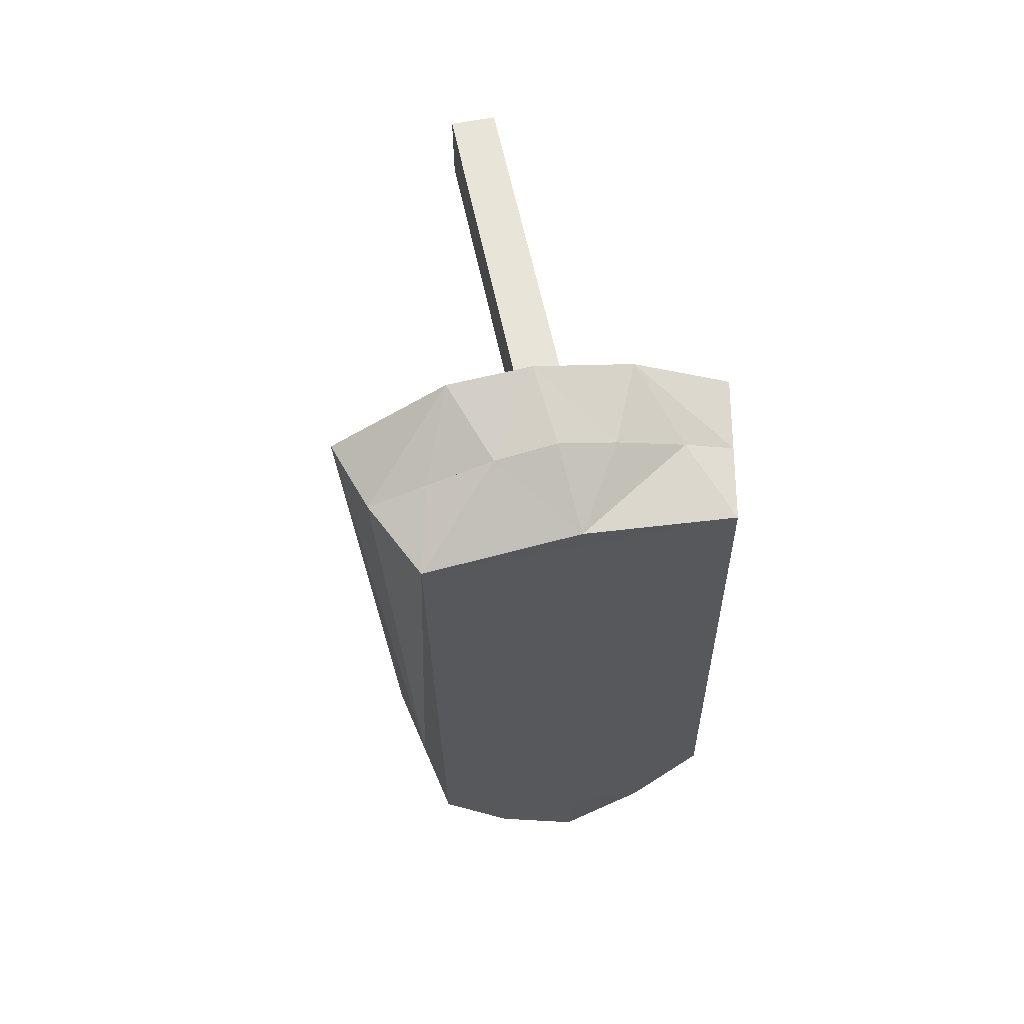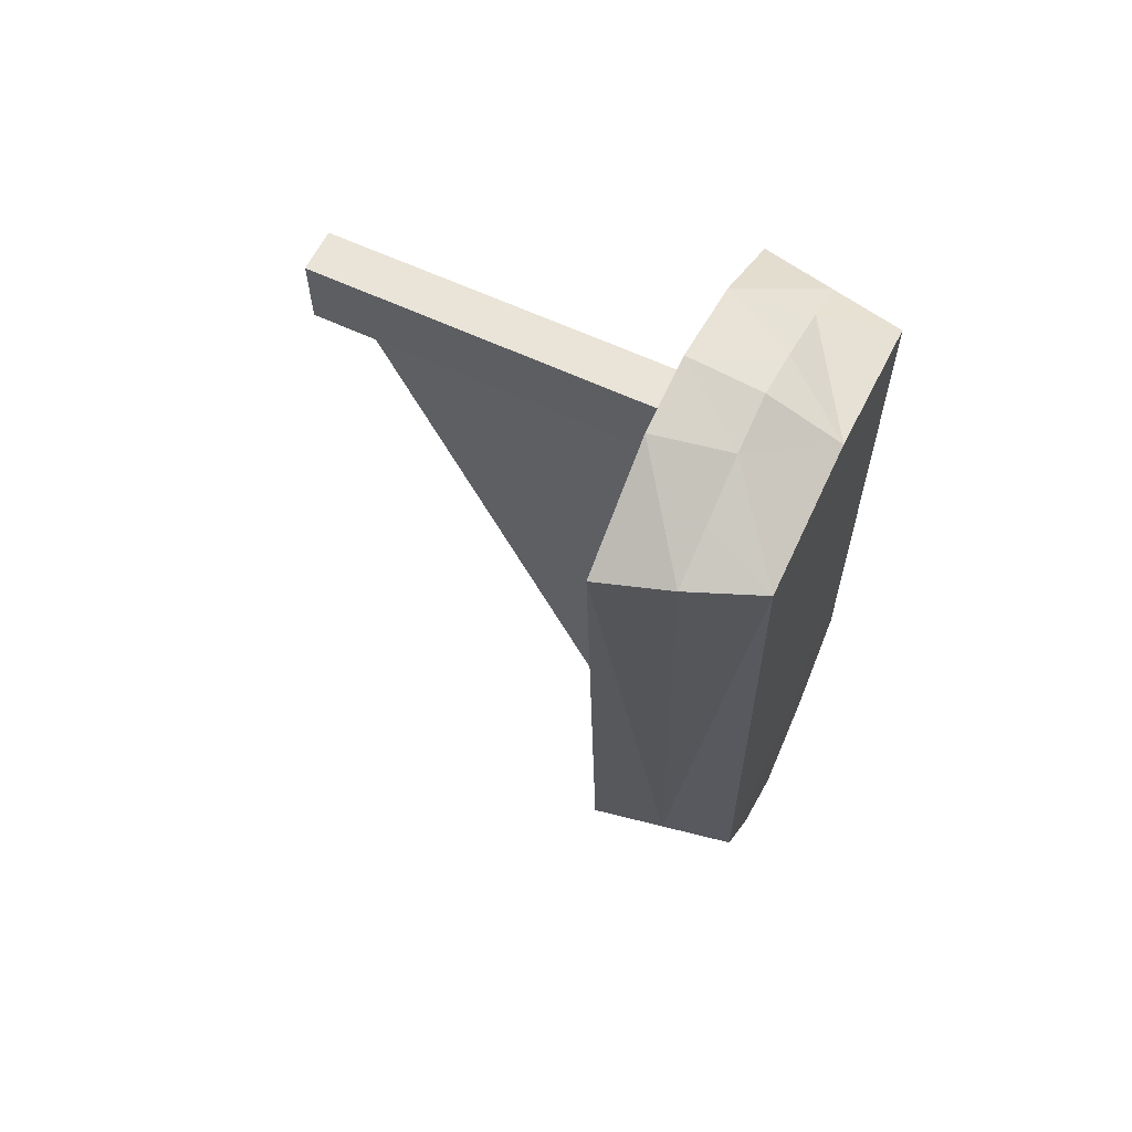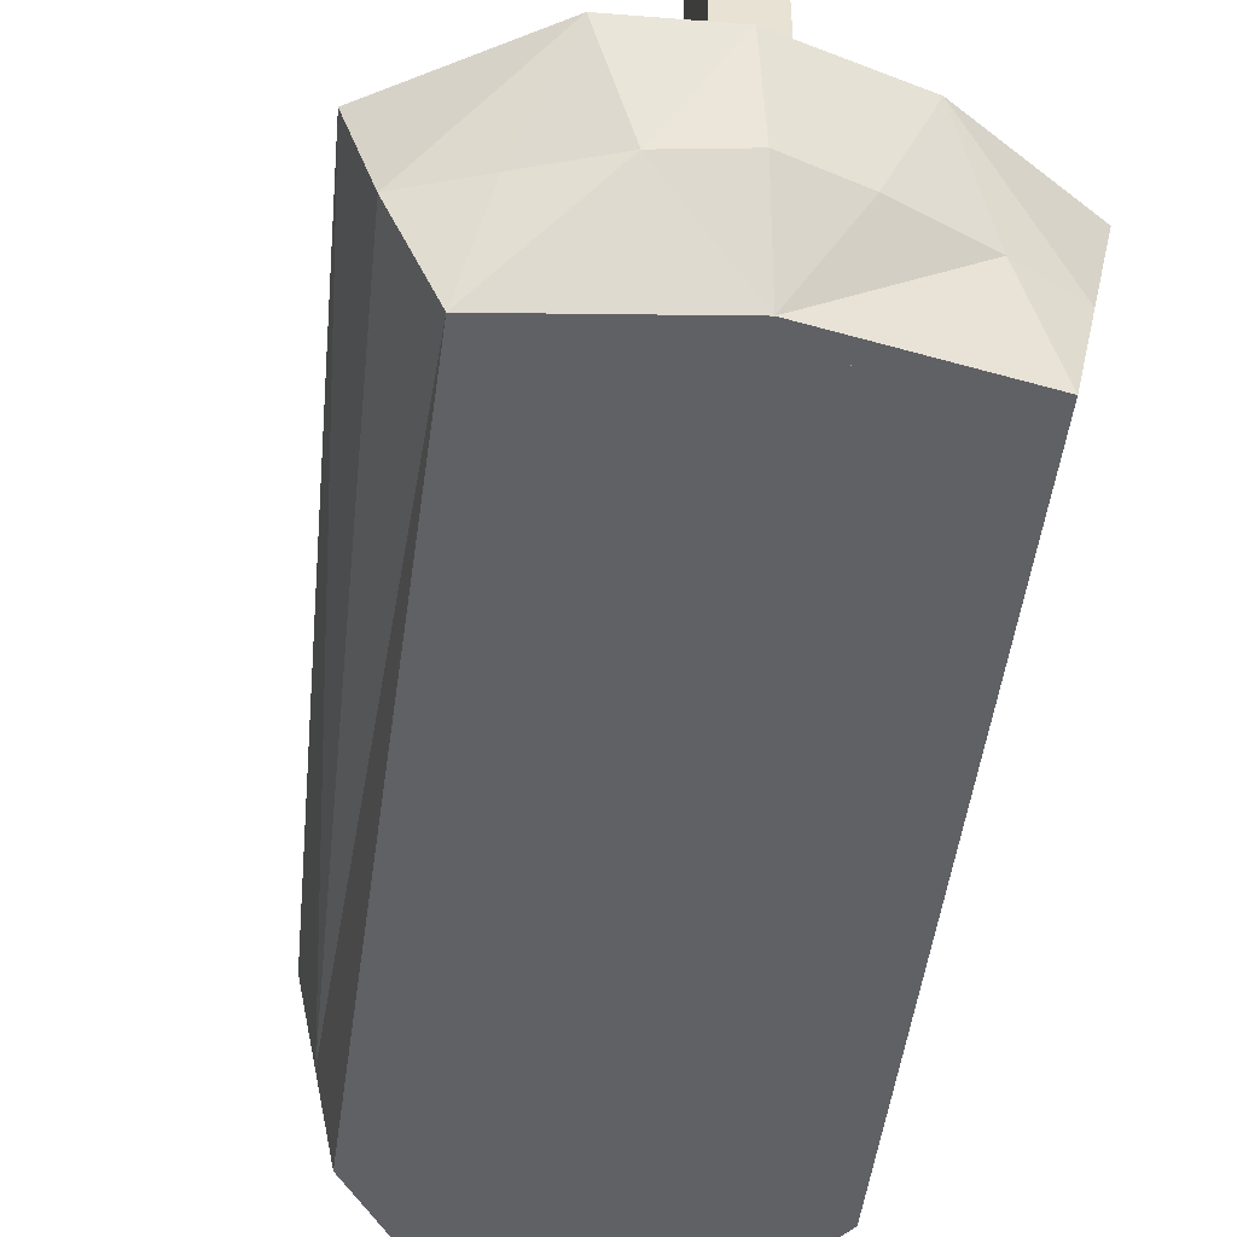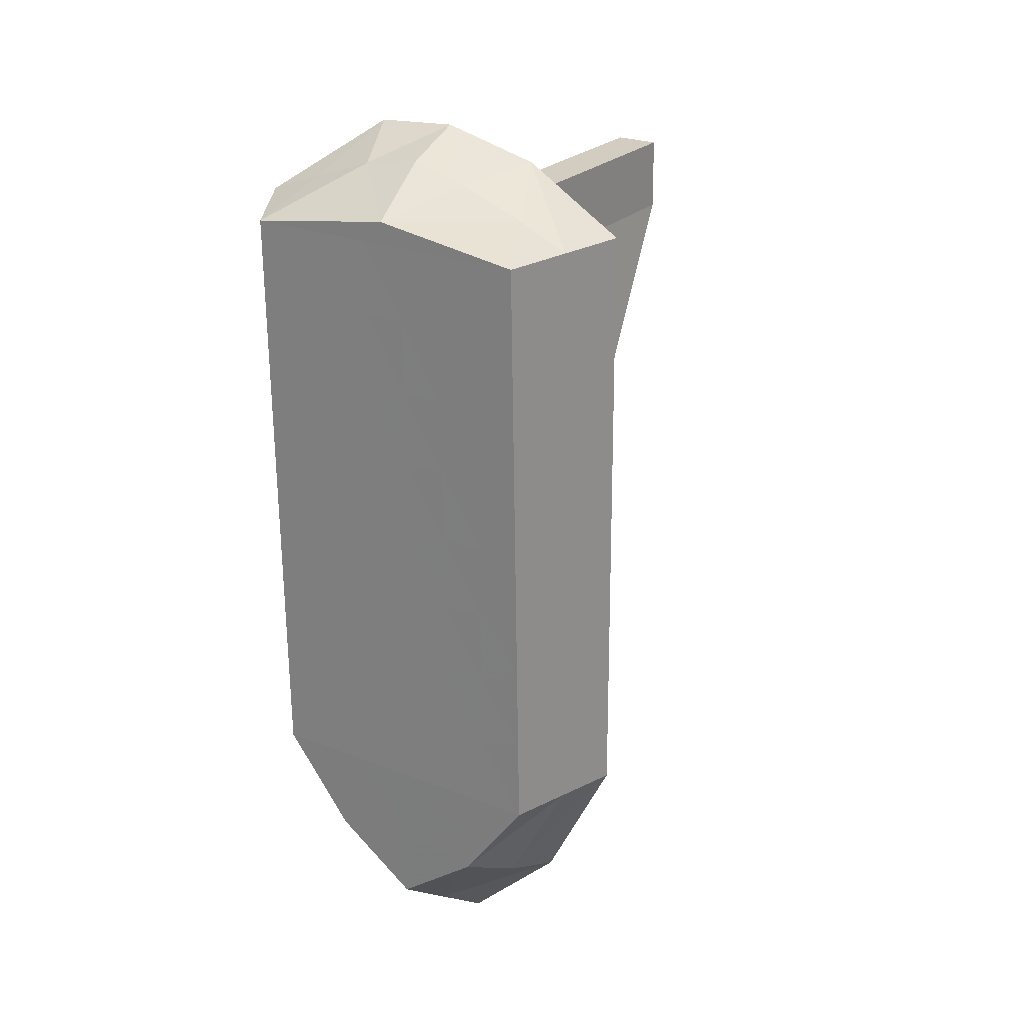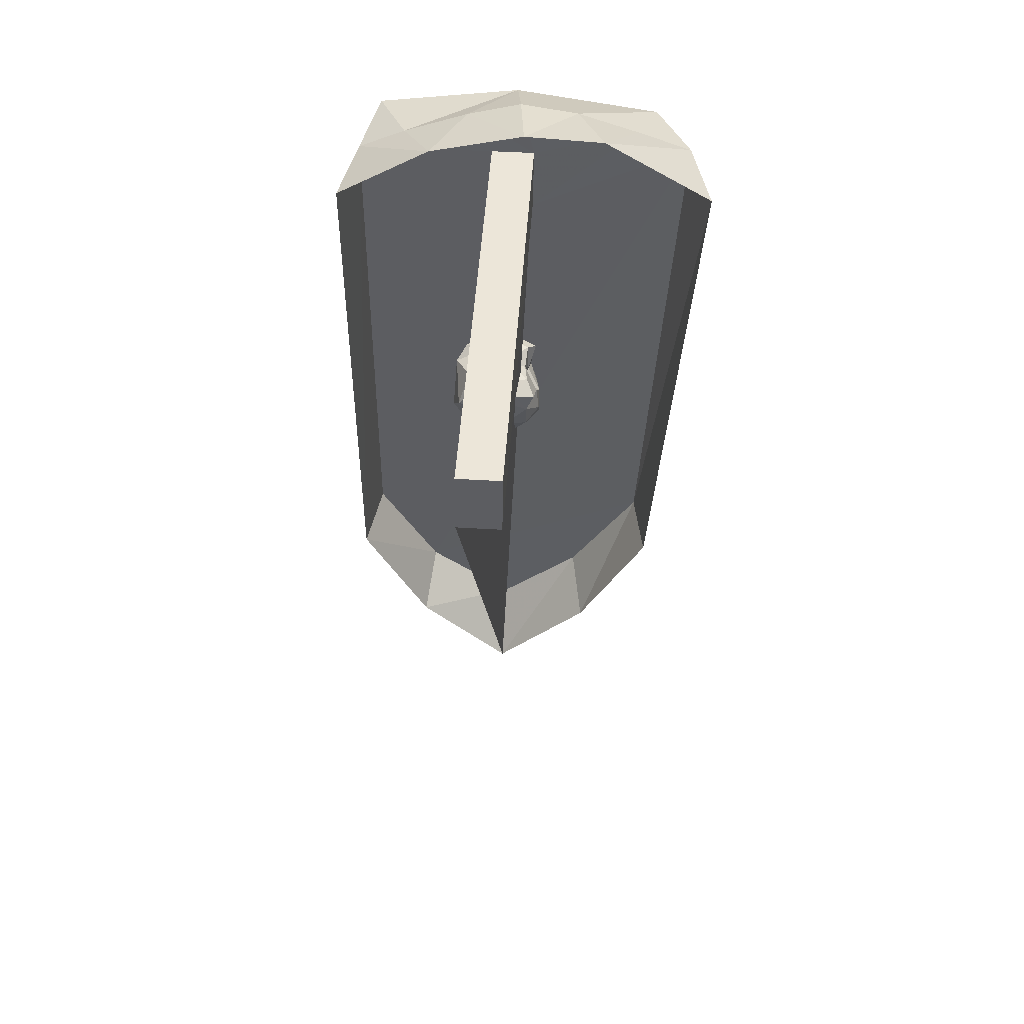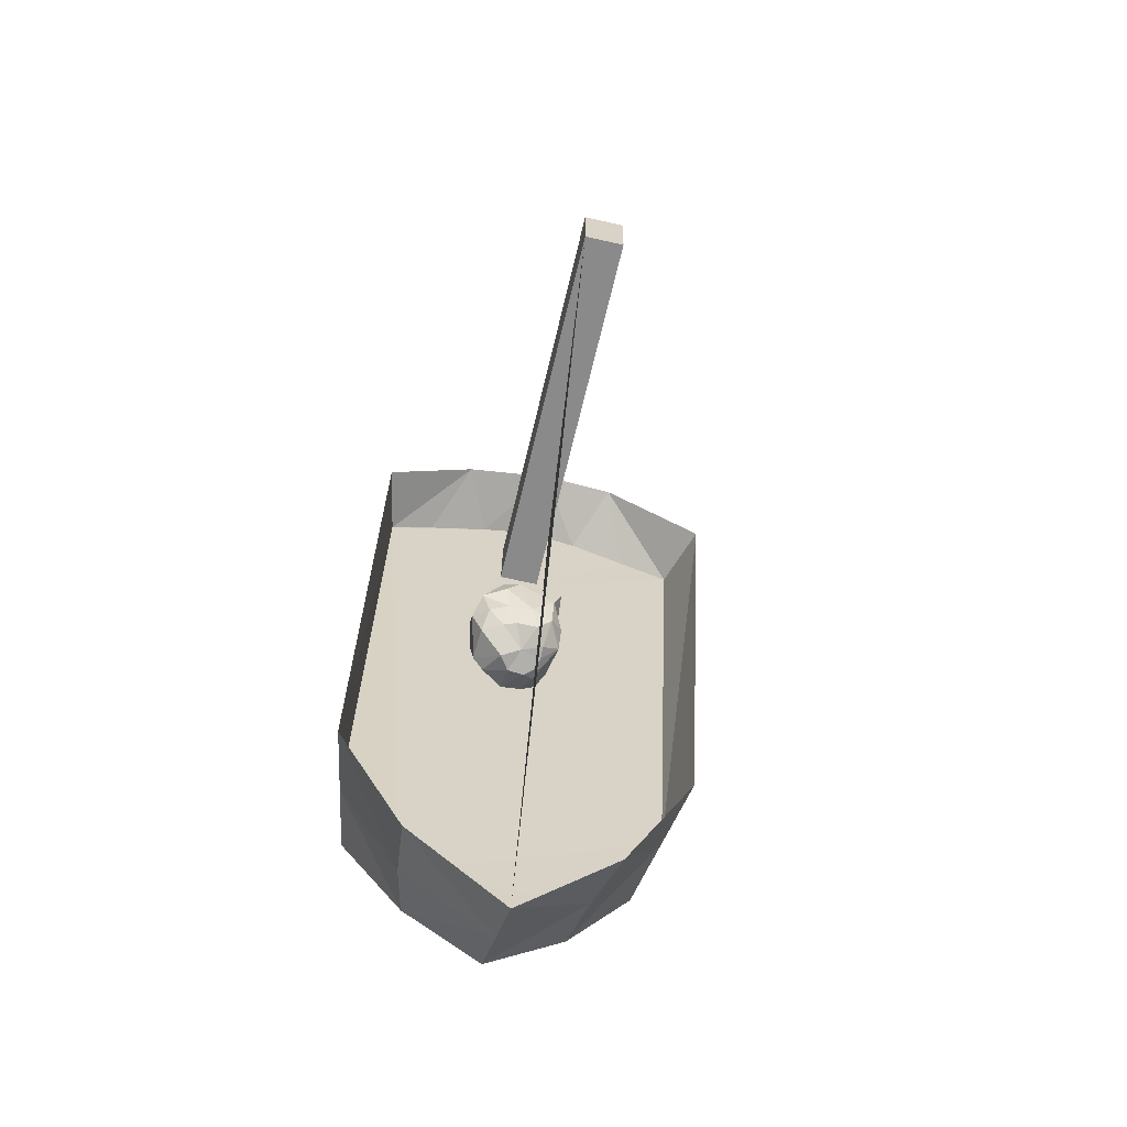
<metadata>
{"format":"obj","ext":"obj","renderer":"f3d","projection":"perspective","resolution":1024,"background":"white","views":[{"elev":60.9,"azim":-11.8,"up":"+Z"},{"elev":61.9,"azim":-64.6,"up":"+Z"},{"elev":-49.7,"azim":-8.5,"up":"+Y"},{"elev":24.2,"azim":32.1,"up":"+Z"},{"elev":52.7,"azim":-175.9,"up":"+Z"},{"elev":-63.7,"azim":166.8,"up":"+Z"}]}
</metadata>
<code>
o Cube.001_Cube.002
v -2.04 -0.9955 -3.951
v -2.44 0.9938 -3.903
v 2.026 -0.9684 -4.015
v 2.403 0.9244 -4.223
v -0.002627 -0.95 -6.072
v 0.01591 1 -7.516
v -2.144 -0.9827 4.128
v -2.946 0.9779 4.265
v 1.903 -0.99 4.085
v 2.319 1 4.081
v -0.325 0.9889 5.284
v 2.111 0.004998 4.083
v -1.429 0.9735 5.227
v 0.9863 0.9844 4.935
v -0.1101 -0.99 4.41
v 0.006641 0.02499 -6.794
v 1.115 -0.9592 -5.247
v 1.415 0.9622 -6.175
v 2.215 -0.02201 -4.119
v 1.316 0.001491 -5.762
v -2.24 -0.000841 -3.927
v -1.12 -0.9727 -5.212
v -1.411 0.9969 -6.01
v -1.215 0.01208 -5.662
v -2.639 -0.01106 4.298
v -1.878 -0.01327 4.577
v -1.023 -0.008274 4.871
v -0.2192 -0.00053 4.999
v 1.446 -0.002782 4.409
v 0.5381 -0.002781 4.772
v 2.009 -0.9715 -2.858
v 1.991 -0.9746 -1.701
v 1.973 -0.9777 -0.5435
v 1.956 -0.9808 0.6137
v 1.938 -0.9838 1.771
v 1.92 -0.9869 2.928
v -1.459 -0.9916 -3.96
v -0.8782 -0.9878 -3.969
v -0.2973 -0.9839 -3.979
v 0.2836 -0.98 -3.988
v 0.8645 -0.9762 -3.997
v 1.445 -0.9723 -4.006
v -2.055 -0.9936 -2.797
v -2.07 -0.9918 -1.643
v -2.085 -0.99 -0.4886
v -2.099 -0.9882 0.6655
v -2.114 -0.9863 1.82
v -2.129 -0.9845 2.974
v -1.566 -0.9837 4.122
v -0.9877 -0.9848 4.116
v -0.4096 -0.9858 4.11
v 0.1685 -0.9869 4.104
v 0.7466 -0.9879 4.098
v 1.325 -0.989 4.092
v -1.512 -0.9877 0.08084
v -1.539 -0.9857 2.101
v -1.486 -0.9896 -1.94
v -1.552 -0.9847 3.112
v -1.499 -0.9887 -0.9294
v -1.526 -0.9867 1.091
v -1.472 -0.9906 -2.95
v -0.933 -0.9863 0.07322
v -0.9603 -0.9855 2.095
v -0.9056 -0.987 -1.948
v -0.974 -0.9851 3.105
v -0.9193 -0.9866 -0.9374
v -0.9466 -0.9859 1.084
v -0.8919 -0.9874 -2.959
v -0.3535 -0.9848 0.06559
v -0.3815 -0.9853 2.088
v -0.3254 -0.9844 -1.956
v -0.3956 -0.9856 3.099
v -0.3394 -0.9846 -0.9454
v -0.3675 -0.9851 1.077
v -0.3114 -0.9841 -2.968
v 0.226 -0.9834 0.05797
v 0.1973 -0.9851 2.081
v 0.2548 -0.9817 -1.965
v 0.1829 -0.986 3.092
v 0.2404 -0.9826 -0.9535
v 0.2116 -0.9843 1.069
v 0.2692 -0.9809 -2.976
v 0.8055 -0.982 0.05035
v 0.776 -0.985 2.074
v 0.835 -0.9791 -1.973
v 0.7613 -0.9864 3.086
v 0.8203 -0.9806 -0.9615
v 0.7908 -0.9835 1.062
v 0.8497 -0.9776 -2.985
v 1.385 -0.9806 0.04273
v 1.355 -0.9848 2.067
v 1.415 -0.9765 -1.982
v 1.34 -0.9869 3.079
v 1.4 -0.9785 -0.9695
v 1.37 -0.9827 1.055
v 1.43 -0.9744 -2.994
v 1.28 -0.9658 -4.626
v 0.1405 -0.965 -5.03
v 0.212 -0.9725 -4.509
v 0.06892 -0.9575 -5.551
v -0.15 -0.9669 -5.025
v -0.2237 -0.9754 -4.502
v -0.0763 -0.9585 -5.548
v -1.29 -0.9822 -4.586
v -0.4093 0 4.109
v -0.4093 6 4.109
v -0.3987 0 3.099
v -0.3987 6 3.099
v 0.1971 0 4.103
v 0.1971 6 4.103
v 0.2077 0 3.092
v 0.2077 6 3.092
v -0.3987 0.8717 3.099
v 0.2077 1 3.092
v 1.765 -0.01026 -4.941
v 0.6613 0.01324 -6.278
v -0.6039 0.01854 -6.228
v -1.727 0.005618 -4.795
f 20 18 4 19 115
f 17 20 115 19 3
f 17 5 16 116 20
f 24 117 16 5 22
f 24 117 16 6 23
f 21 118 24 22 1
f 18 6 16 116 20
f 8 2 21 25
f 21 2 23 24 118
f 30 29 14
f 15 9 29 30
f 28 15 30
f 15 28 27
f 26 27 13
f 11 13 27
f 28 11 27
f 30 14 11
f 30 11 28
f 25 26 13 8
f 56 60 67 63
f 55 59 66 62
f 57 61 68 64
f 65 63 70 72
f 67 62 69 74
f 66 64 71 73
f 39 75 68 38
f 21 1 43 44 45 46 47 48 7 25
f 71 75 82 78
f 69 73 80 76
f 70 74 81 77
f 51 72 79 52
f 79 77 84 86
f 81 76 83 88
f 80 78 85 87
f 41 89 82 40
f 85 89 96 92
f 83 87 94 90
f 84 88 95 91
f 53 86 93 54
f 93 91 36
f 95 35 91
f 90 34 95
f 33 90 94
f 32 94 92
f 92 96 31
f 3 96 42
f 31 96 3
f 31 32 92
f 33 94 32
f 34 90 33
f 34 35 95
f 35 36 91
f 93 36 54
f 9 54 36
f 86 84 91 93
f 77 81 88 84
f 74 69 76 81
f 76 80 87 83
f 87 85 92 94
f 72 70 77 79
f 63 67 74 70
f 88 83 90 95
f 60 55 62 67
f 62 66 73 69
f 73 71 78 80
f 59 57 64 66
f 64 68 75 71
f 78 82 89 85
f 40 82 75 39
f 38 68 61 37
f 37 61 1
f 61 57 43
f 57 59 44
f 59 55 45
f 55 60 46
f 60 56 47
f 56 58 48
f 58 56 63 65
f 50 49 58 65
f 7 48 49
f 49 48 58
f 51 50 65 72
f 53 52 79 86
f 48 47 56
f 47 46 60
f 46 45 55
f 45 44 59
f 44 43 57
f 43 1 61
f 42 96 89 41
f 33 32 34
f 37 104 38
f 104 22 101
f 104 37 1 22
f 101 22 103
f 22 5 103
f 103 5 100
f 5 17 100
f 100 17 98
f 98 17 97
f 42 41 97
f 97 17 3 42
f 97 41 99
f 41 40 99
f 102 39 38
f 39 102 99 40
f 102 104 101
f 98 97 99
f 99 102 101 98
f 101 103 100 98
f 102 38 104
f 19 12 9 36 35 34 32 31 3
f 4 10 12 19
f 9 15 7 49 50 51 52 53 54
f 27 26 7 15
f 26 25 7
f 12 29 9
f 14 29 12 10
f 112 114 111 107 113 108
f 111 114 112 110 109
f 109 110 106 105
f 107 111 109 105
f 112 108 106 110
f 79 111 107 72
f 111 79 52 109
f 72 107 105 51
f 51 105 109 52
f 26 27 105 107 25
f 12 111 109 30 29
f 105 27 28 30 109
f 20 116 16 117 24 118 21 25 107 111 12 19 115
f 113 107 105 106 108
f 113 6 112
o Water_Mesh
v 0.7639 0.9795 -0.3596
v -0.3875 0.4737 0.02111
v -0.1412 0.04012 -0.193
v 0.2588 0.7253 -0.9089
v -0.3732 0.3844 0.4022
v -0.2783 0.5864 -0.8628
v -0.3108 0.05977 -0.3598
v 0.6224 0.43 -0.6167
v -0.5892 0.8319 -0.5508
v -0.504 0.2748 -0.4263
v 0.1162 1.141 -0.5951
v 0.1103 0.5116 -0.9265
v -0.3755 0.0996 -0.5251
v -0.4148 0.197 -0.1783
v 0.302 1.074 -0.6032
v -0.3149 0.062 -0.3949
v -0.1386 0.4787 -0.9026
v -0.3663 0.5744 -0.8036
v 0.1204 0.06173 -0.6506
v 0.4597 0.3276 -0.7285
v -0.1057 -0.01758 -0.4067
v -0.4407 0.1486 -0.3568
v 0.321 1.341 0.04276
v -0.3289 0.9256 -0.7726
v -0.219 -0.001896 -0.3924
v -0.3727 0.1089 -0.3673
v 0.3956 0.1802 -0.2789
v -0.1776 0.05736 -0.5934
v 0.2684 1.235 -0.2903
v -0.4093 1.302 -0.01691
v -0.2964 0.3996 -0.8316
v -0.3335 0.7508 -0.8151
v -0.02501 0.8341 -0.8101
v -0.3425 0.1025 -0.2379
v -0.2725 0.02208 -0.3846
v -0.2559 0.05352 -0.5007
v -0.2398 0.02355 -0.2655
v -0.2369 0.1809 -0.08532
v 0.1966 0.1123 0.2011
v 0.1572 -0.01164 -0.2471
v 0.7403 0.5587 0.2036
v -0.3966 1.213 -0.4472
v -0.436 0.2212 0.08456
v 0.3401 0.043 -0.03528
v 0.6567 0.2544 -0.01084
v 0.5012 0.1172 0.2126
v 0.3359 0.4959 0.389
v 0.5085 0.9929 0.3893
v 0.5431 1.19 -0.4373
v 0.6598 1.211 -0.07451
v 0.6057 0.9409 -0.6527
v -0.1529 0.3321 0.1804
v -0.05855 0.6962 0.4145
v 0.07051 1.137 0.3721
v -0.3992 1.034 0.3825
v -0.3488 0.6799 0.2692
v -0.5437 0.9288 0.02593
v -0.3293 0.7483 -0.003447
v -0.5813 0.7062 -0.232
v -0.5868 1.014 -0.2947
v 0.08034 0.3326 0.3748
v -0.2173 1.317 0.2781
v -0.5201 1.288 0.2663
v -0.1832 1.183 -0.6733
v -0.07885 1.316 -0.3764
v -0.3011 0.1458 0.3036
v -0.4895 0.2452 0.2898
v -0.1592 0.2956 0.4091
v 0.3541 1.256 0.3384
v 0.1268 1.366 0.2335
v 0.5941 0.3555 0.3603
f 170 156 157
f 139 146 137
f 138 130 122
f 151 122 130
f 133 122 151
f 125 134 153
f 131 144 140
f 131 140 128
f 132 128 140
f 146 149 135
f 147 129 183
f 163 162 145
f 145 138 126
f 144 152 140
f 132 140 152
f 173 172 180
f 137 138 145
f 137 130 138
f 148 175 181
f 173 181 175
f 121 157 156
f 121 158 157
f 132 177 128
f 132 120 177
f 179 157 165
f 179 170 157
f 131 134 144
f 131 154 134
f 164 162 163
f 164 157 162
f 143 154 139
f 125 144 134
f 131 128 149
f 158 162 157
f 163 119 159
f 152 125 155
f 121 152 155
f 153 134 154
f 143 153 154
f 173 171 172
f 151 124 150
f 136 150 124
f 131 149 146
f 131 146 154
f 126 138 122
f 156 170 161
f 149 124 135
f 149 136 124
f 129 182 183
f 160 183 182
f 174 176 120
f 154 146 139
f 149 128 136
f 126 163 145
f 126 119 163
f 168 167 147
f 119 167 168
f 155 139 121
f 155 143 139
f 155 153 143
f 155 125 153
f 168 147 141
f 158 145 162
f 158 121 139
f 135 151 130
f 137 135 130
f 127 142 150
f 119 126 169
f 151 135 124
f 158 137 145
f 158 139 137
f 152 121 156
f 137 146 135
f 125 152 144
f 152 156 132
f 189 159 165
f 189 163 159
f 161 120 132
f 156 161 132
f 164 165 157
f 165 166 171
f 127 136 128
f 127 128 177
f 147 167 133
f 173 174 171
f 165 159 166
f 183 160 148
f 169 126 122
f 133 169 122
f 159 119 168
f 159 168 166
f 133 167 169
f 119 169 167
f 123 120 185
f 161 185 120
f 171 166 172
f 127 150 136
f 174 175 176
f 173 175 174
f 123 174 120
f 177 120 176
f 160 178 148
f 179 165 171
f 178 175 148
f 175 177 176
f 175 178 177
f 186 179 171
f 186 170 179
f 123 171 174
f 123 186 171
f 180 148 181
f 173 180 181
f 127 160 142
f 133 151 129
f 147 133 129
f 184 170 186
f 123 184 186
f 151 150 142
f 177 178 127
f 178 160 127
f 151 142 182
f 129 151 182
f 188 180 172
f 187 188 172
f 187 141 188
f 168 141 187
f 166 168 187
f 160 182 142
f 166 187 172
f 185 184 123
f 161 184 185
f 161 170 184
f 183 148 188
f 180 188 148
f 141 183 188
f 141 147 183
f 164 189 165
f 164 163 189

</code>
